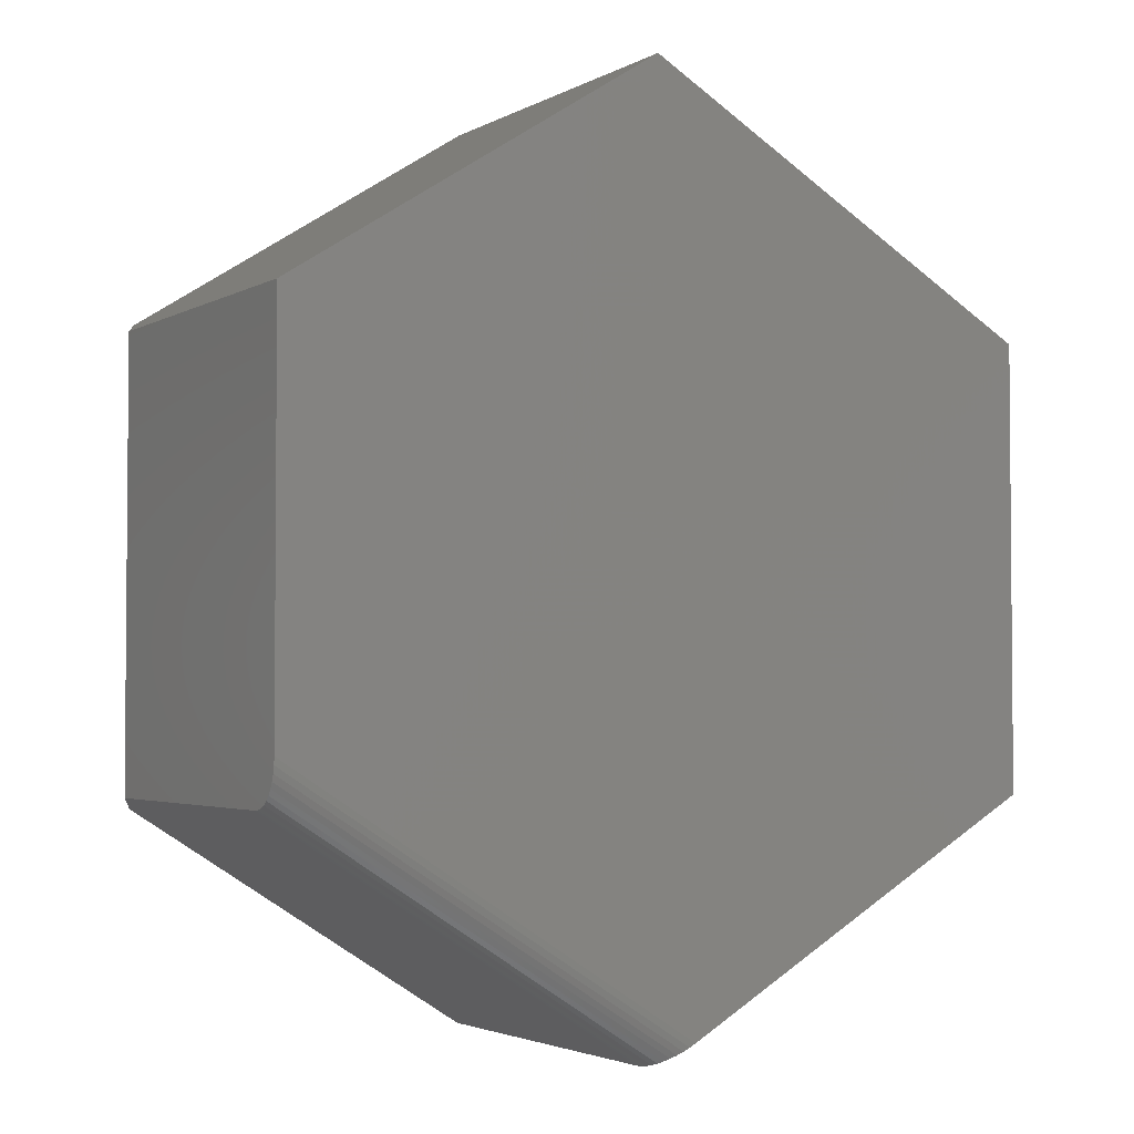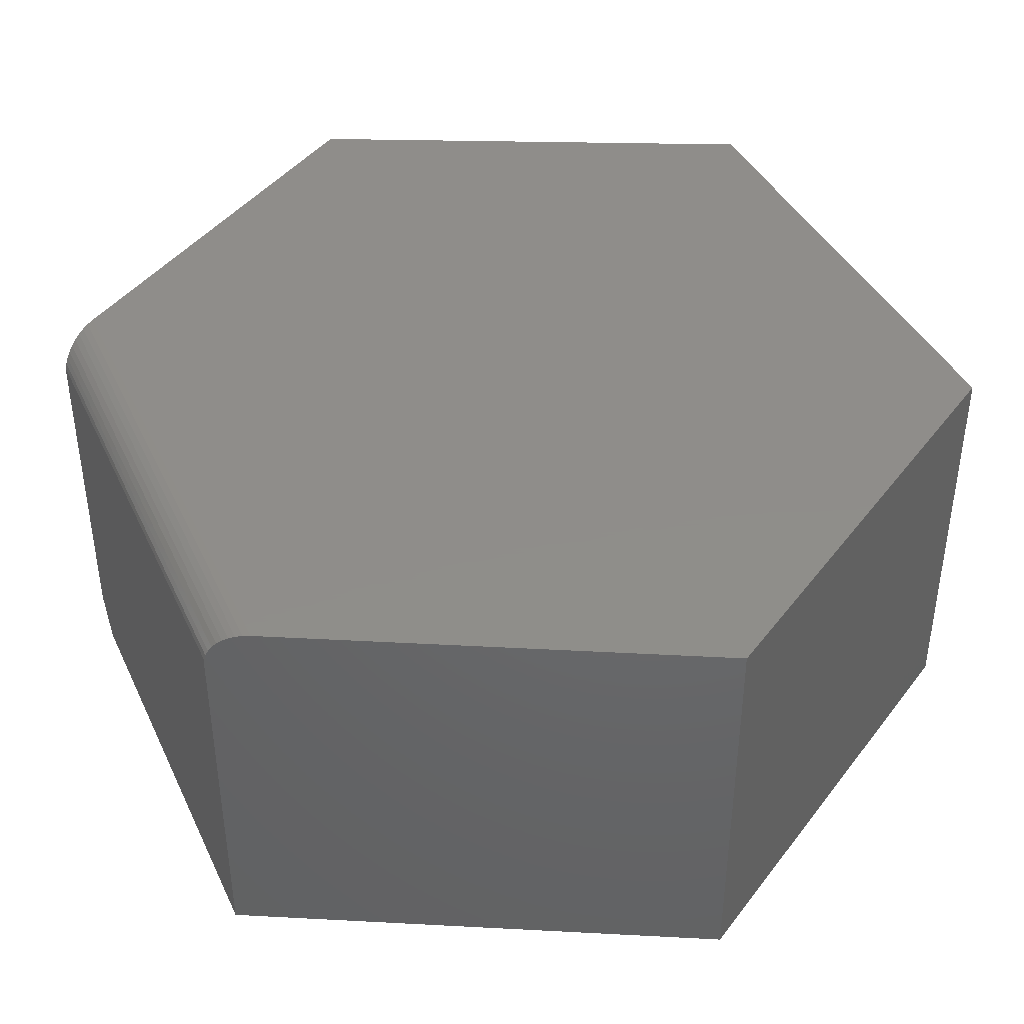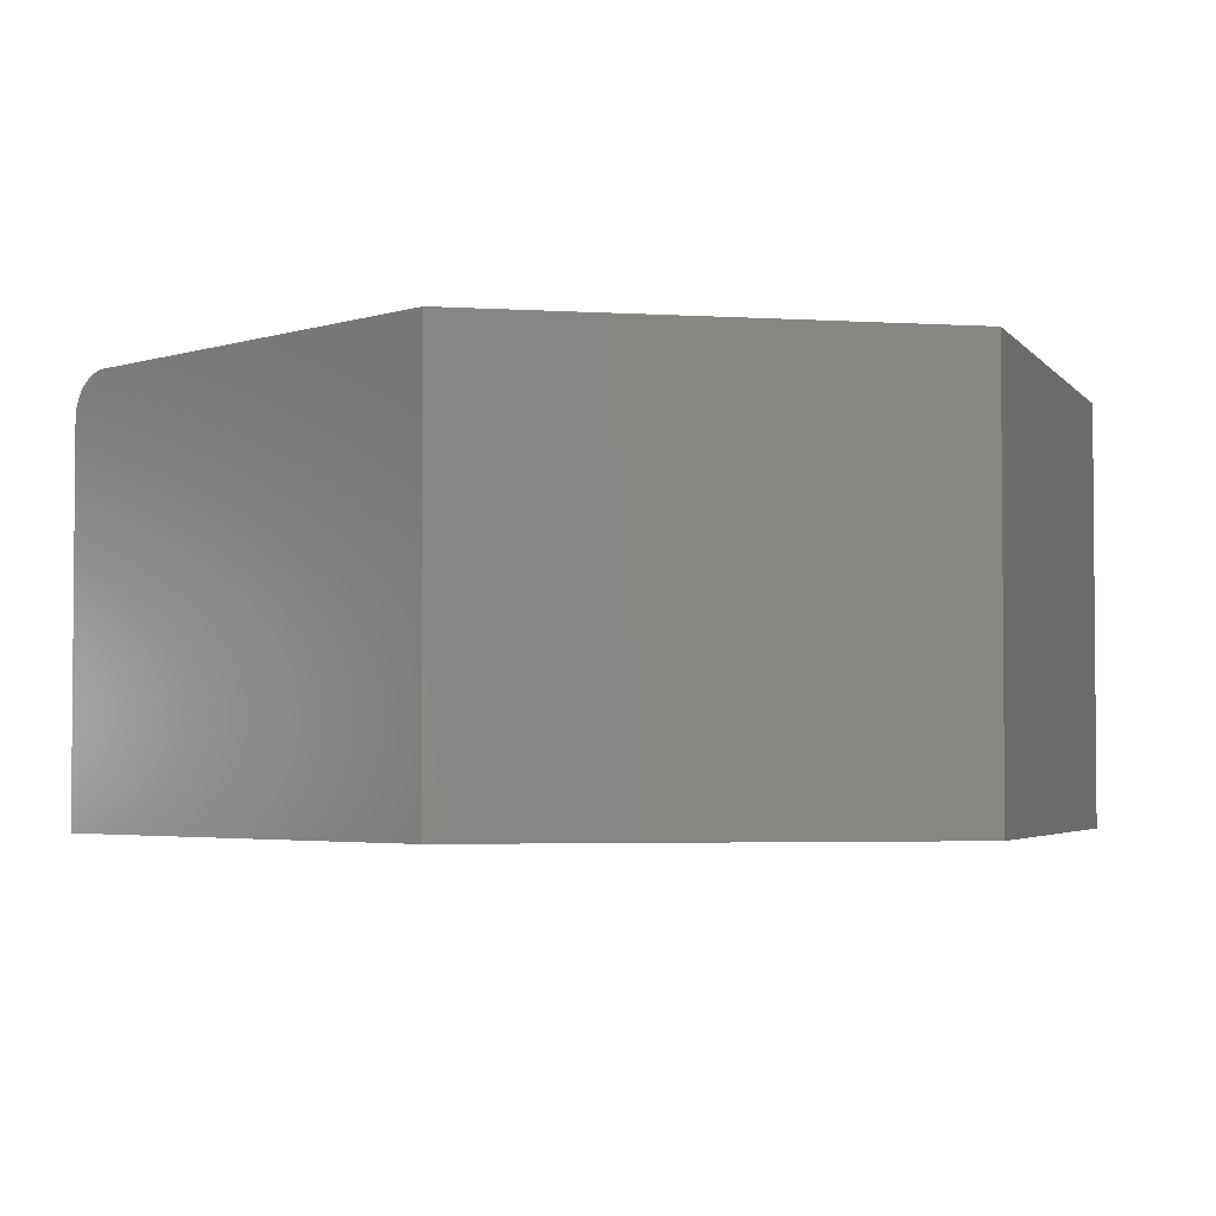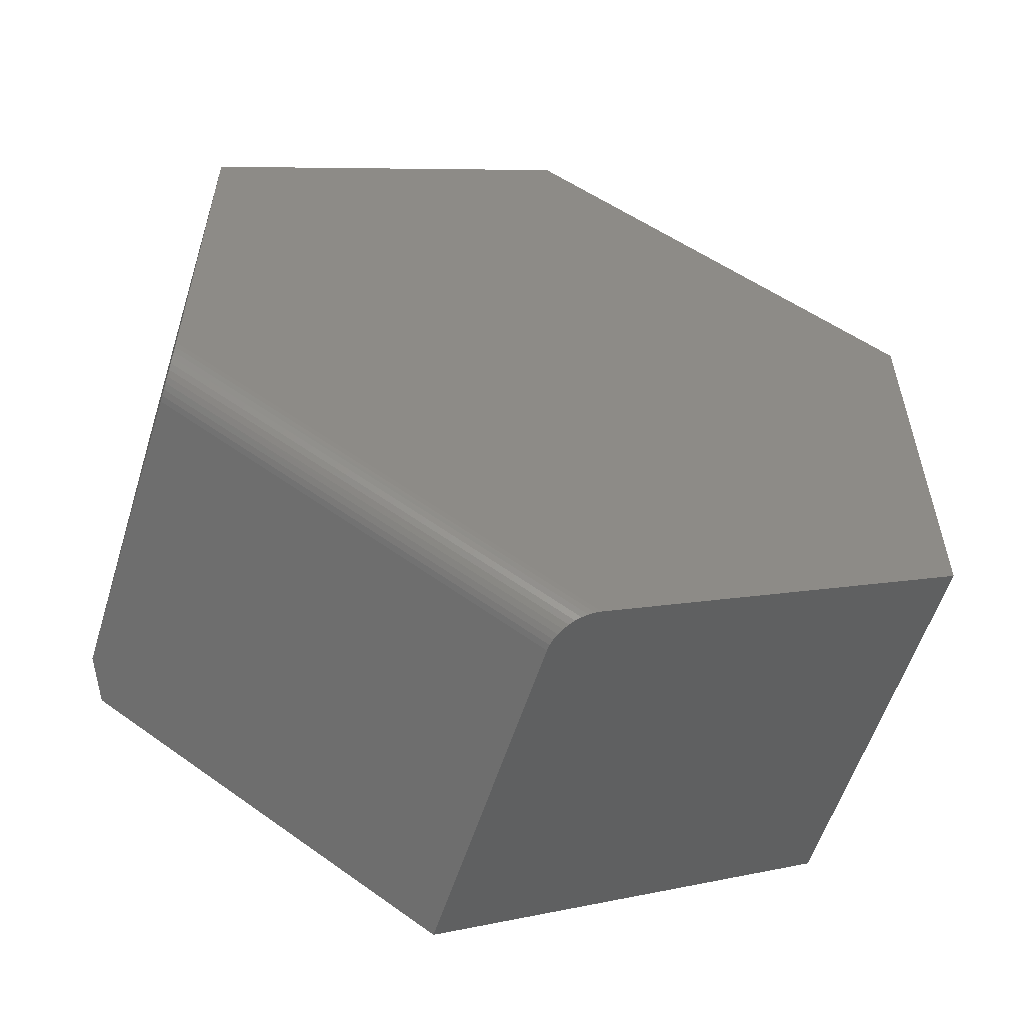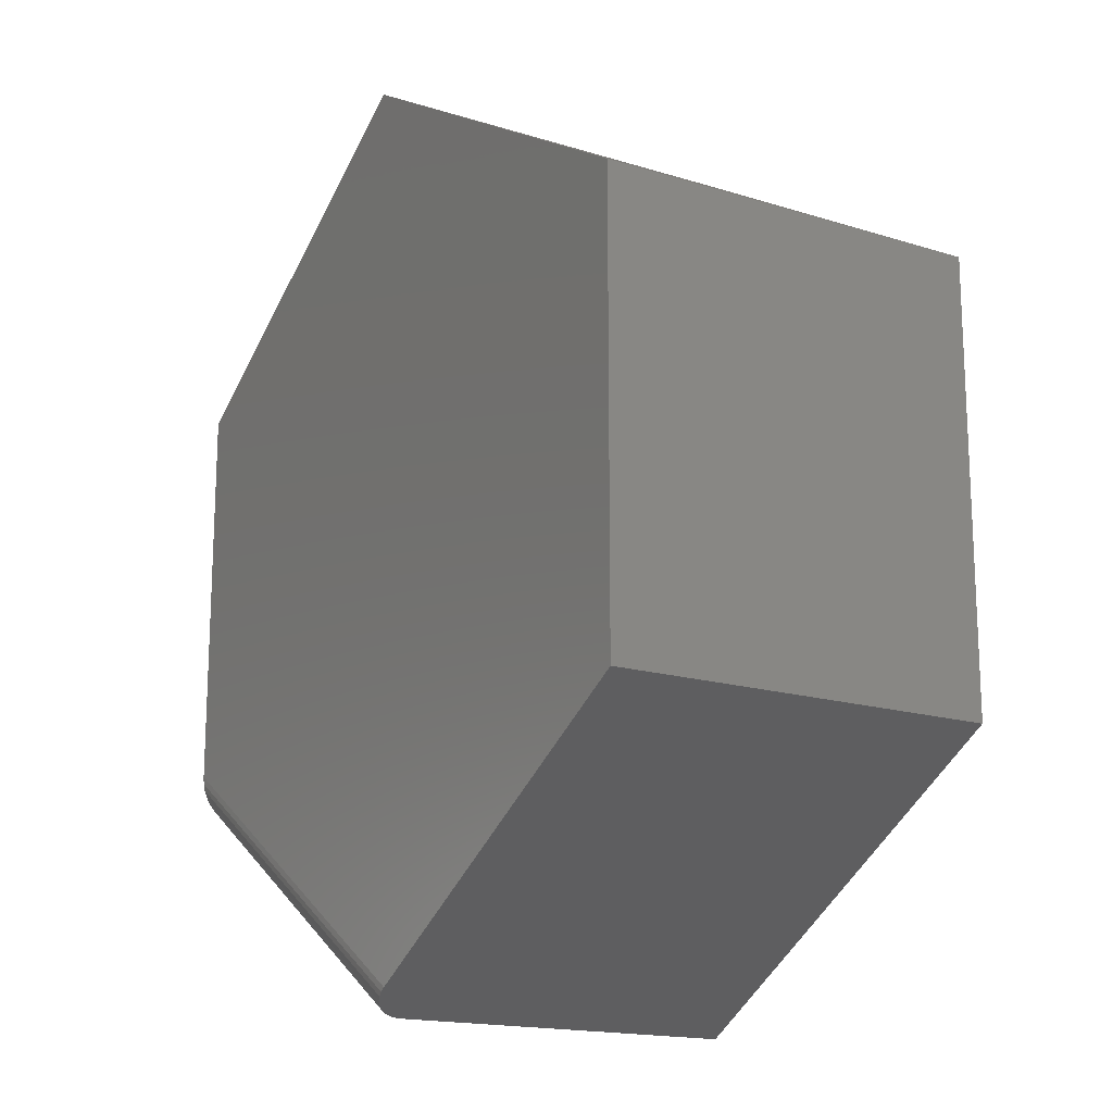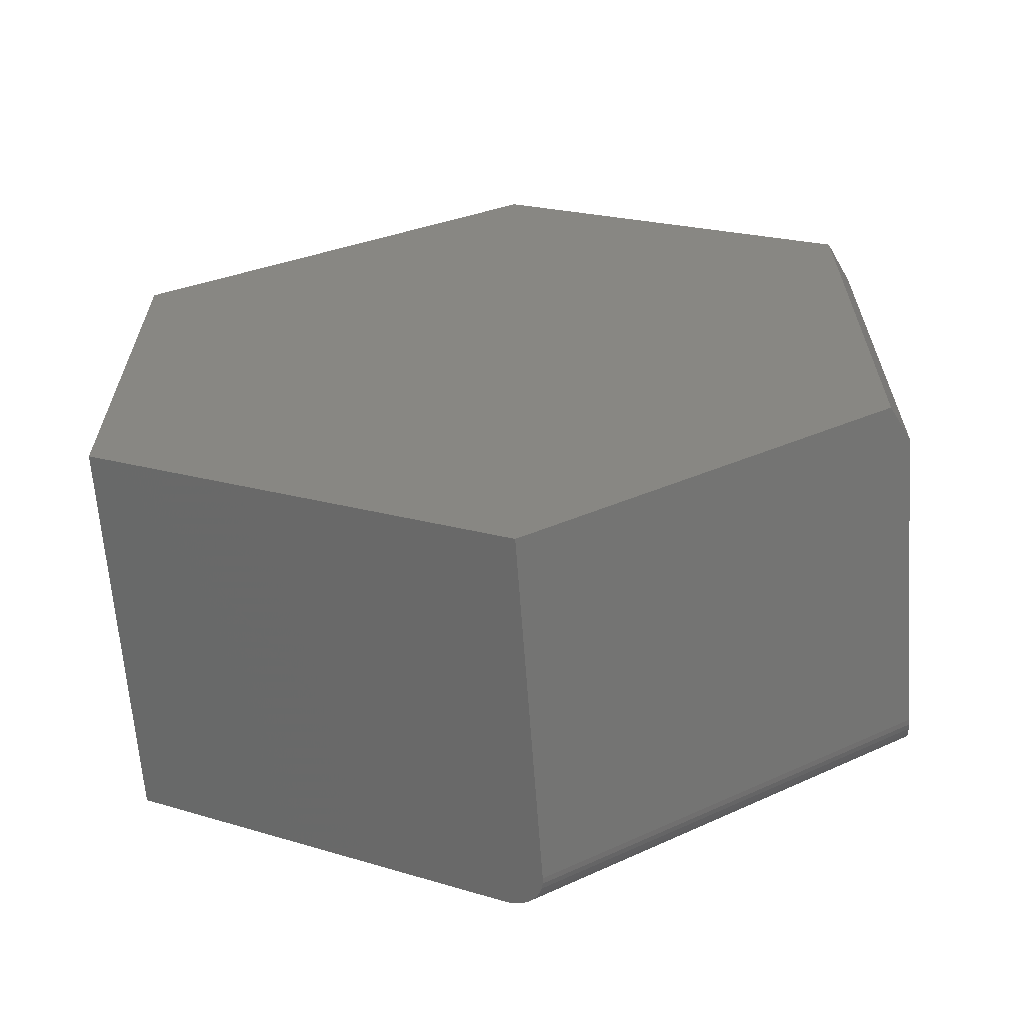
<metadata>
{"format":"stl","ext":"stl","renderer":"f3d","projection":"perspective","resolution":1024,"background":"white","views":[{"elev":-3.0,"azim":-30.1,"up":"+Y"},{"elev":42.2,"azim":33.9,"up":"+Z"},{"elev":-3.3,"azim":77.9,"up":"+Z"},{"elev":-57.1,"azim":-17.4,"up":"+Y"},{"elev":-16.7,"azim":57.9,"up":"+Y"},{"elev":-64.3,"azim":-175.8,"up":"+Y"}]}
</metadata>
<code>
# stl→obj: 34 verts, 64 faces
v 0.3542 0.09079 0.01562
v 0.3542 -0.06816 0.1562
v 0.3542 0.09079 0.1562
v 0.3542 -0.08668 0.01562
v 0.3542 -0.08465 0.1477
v 0.3542 -0.08314 0.1498
v 0.3542 -0.08127 0.1517
v 0.3542 -0.07908 0.1532
v 0.3542 -0.07662 0.1545
v 0.3542 -0.07395 0.1555
v 0.3542 -0.07113 0.156
v 0.3542 -0.08668 0.1406
v 0.3542 -0.08645 0.1431
v 0.3542 -0.08577 0.1455
v 0.5044 -0.1822 0
v 0.5044 -0.1822 0.1406
v 0.362 -0.09165 0
v 0.6682 -0.08668 0
v 0.5044 0.1863 0
v 0.6682 0.09079 0
v 0.362 0.09576 0
v 0.5044 0.1863 0.1562
v 0.5195 -0.1734 0.1562
v 0.6682 -0.08668 0.1562
v 0.6682 0.09079 0.1562
v 0.5126 -0.1774 0.1545
v 0.5106 -0.1786 0.1533
v 0.5045 -0.1821 0.1431
v 0.5172 -0.1748 0.1561
v 0.5148 -0.1761 0.1555
v 0.5088 -0.1796 0.1517
v 0.5073 -0.1805 0.1498
v 0.506 -0.1813 0.1477
v 0.5051 -0.1818 0.1455
f 1 2 3
f 4 5 6
f 4 6 7
f 4 7 8
f 4 8 9
f 4 9 10
f 4 10 11
f 4 11 2
f 4 2 1
f 5 4 12
f 5 12 13
f 5 13 14
f 15 16 17
f 17 16 12
f 17 12 4
f 18 15 17
f 19 20 21
f 21 20 18
f 21 18 17
f 22 19 3
f 3 19 21
f 3 21 1
f 1 21 4
f 4 21 17
f 23 24 2
f 2 24 3
f 3 24 25
f 3 25 22
f 16 15 26
f 16 26 27
f 16 27 28
f 18 24 23
f 18 23 29
f 18 29 30
f 18 30 26
f 18 26 15
f 28 27 31
f 28 31 32
f 28 32 33
f 28 33 34
f 23 11 29
f 23 2 11
f 6 31 7
f 7 31 27
f 7 27 8
f 8 27 26
f 8 26 9
f 9 26 30
f 9 30 10
f 10 30 29
f 10 29 11
f 12 16 13
f 13 16 28
f 13 28 14
f 14 28 34
f 14 34 5
f 5 34 33
f 5 33 6
f 6 33 32
f 6 32 31
f 25 20 22
f 22 20 19
f 24 18 25
f 25 18 20

</code>
